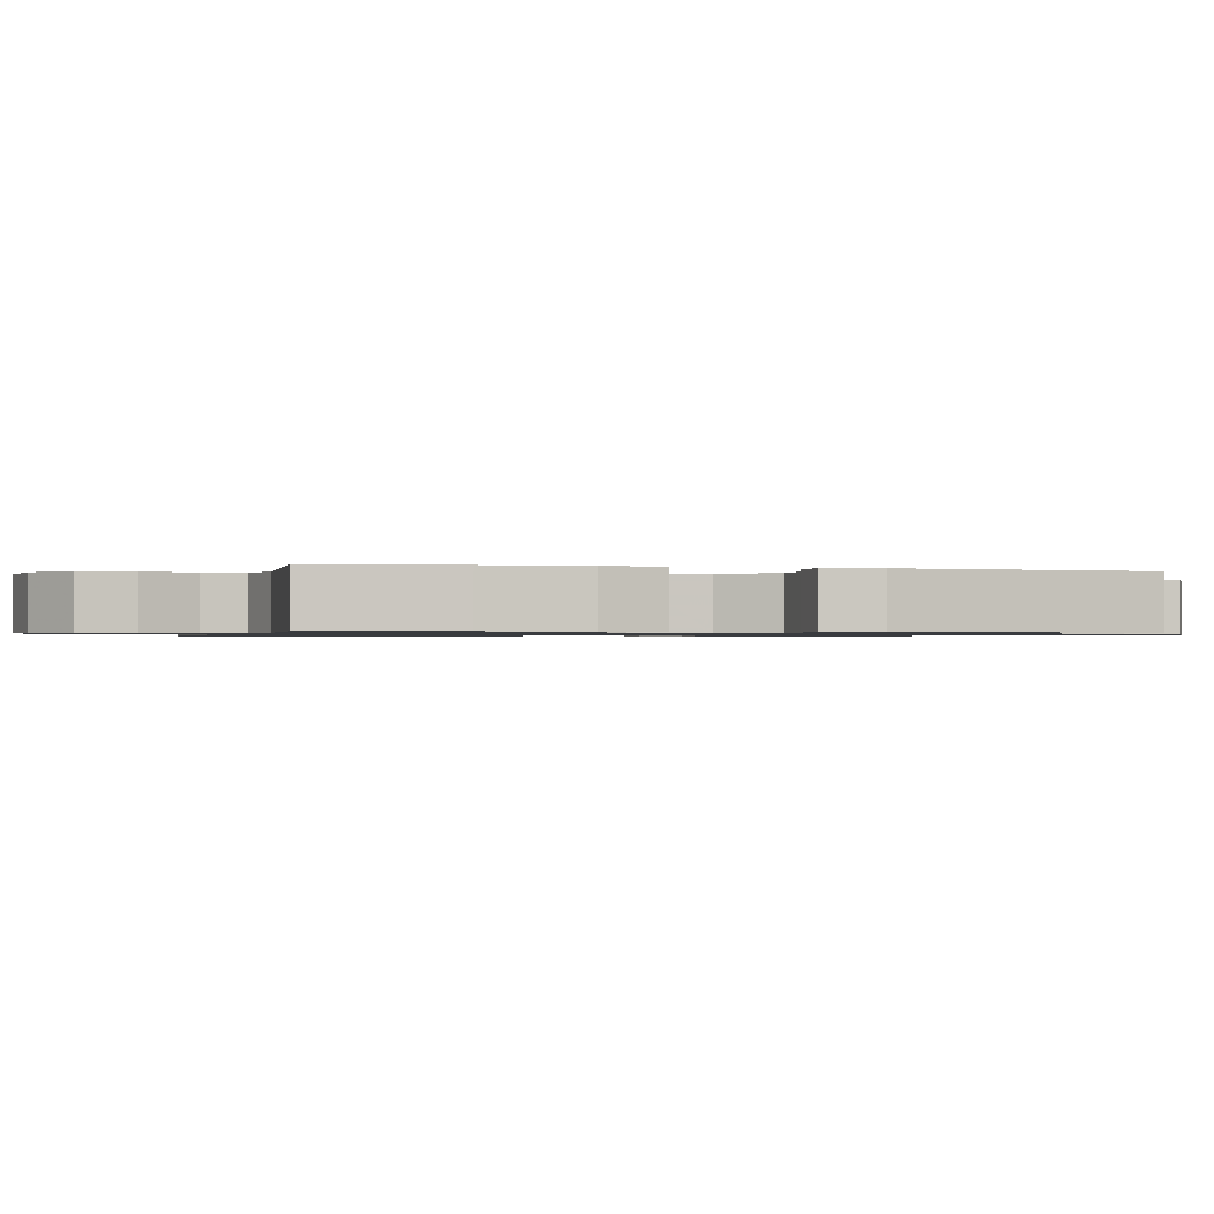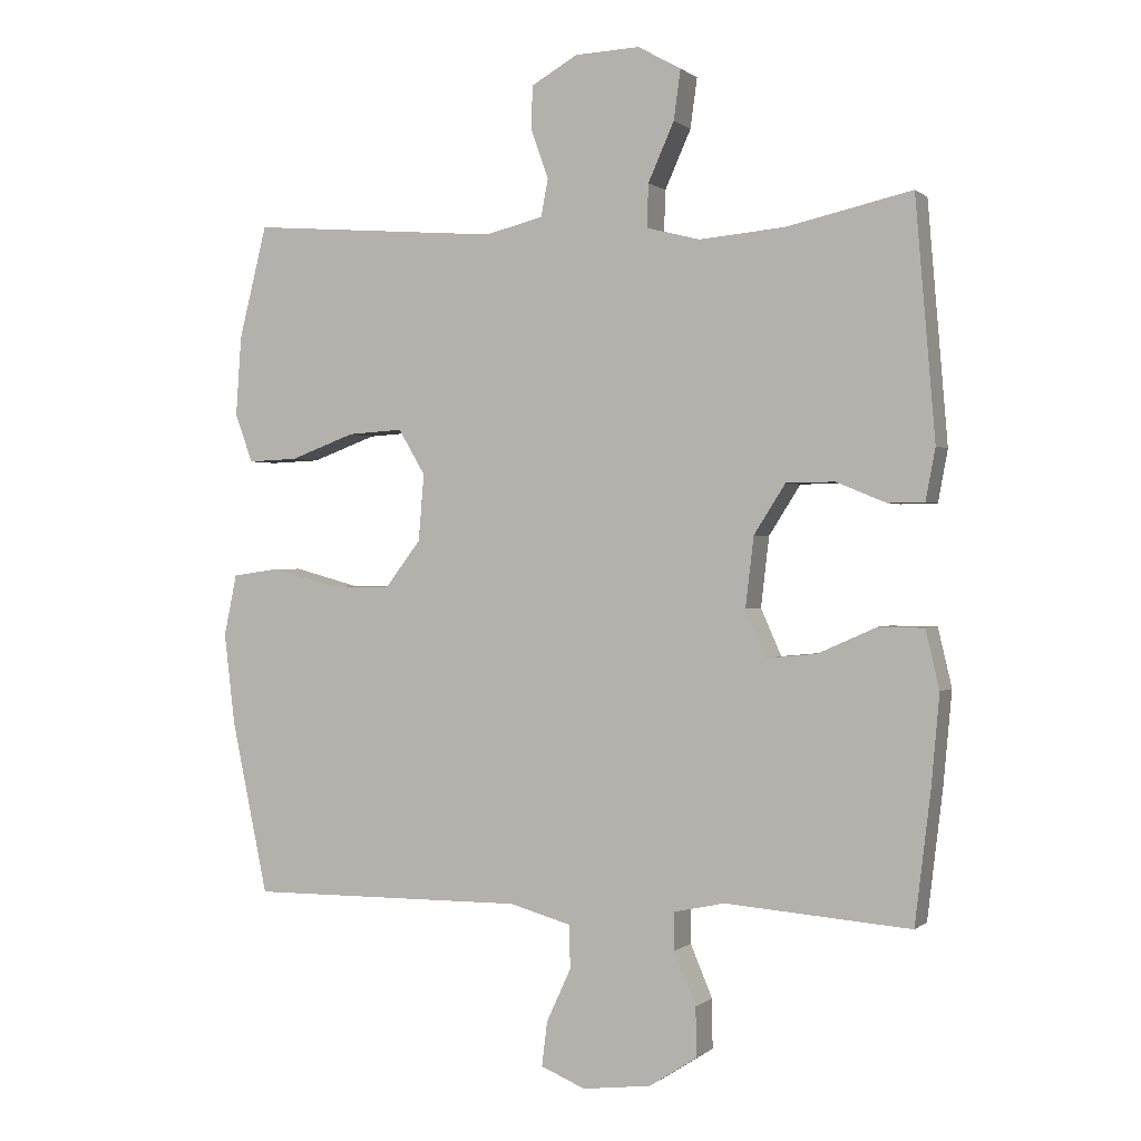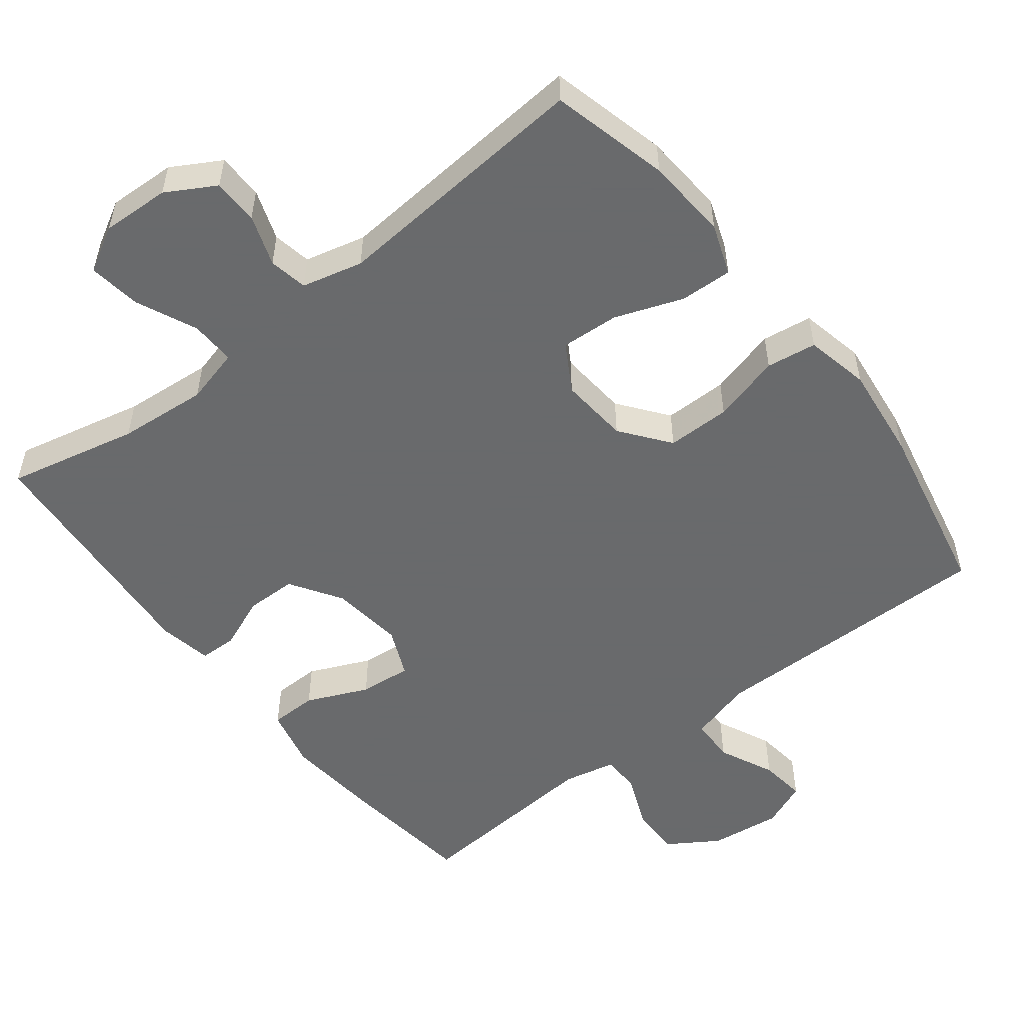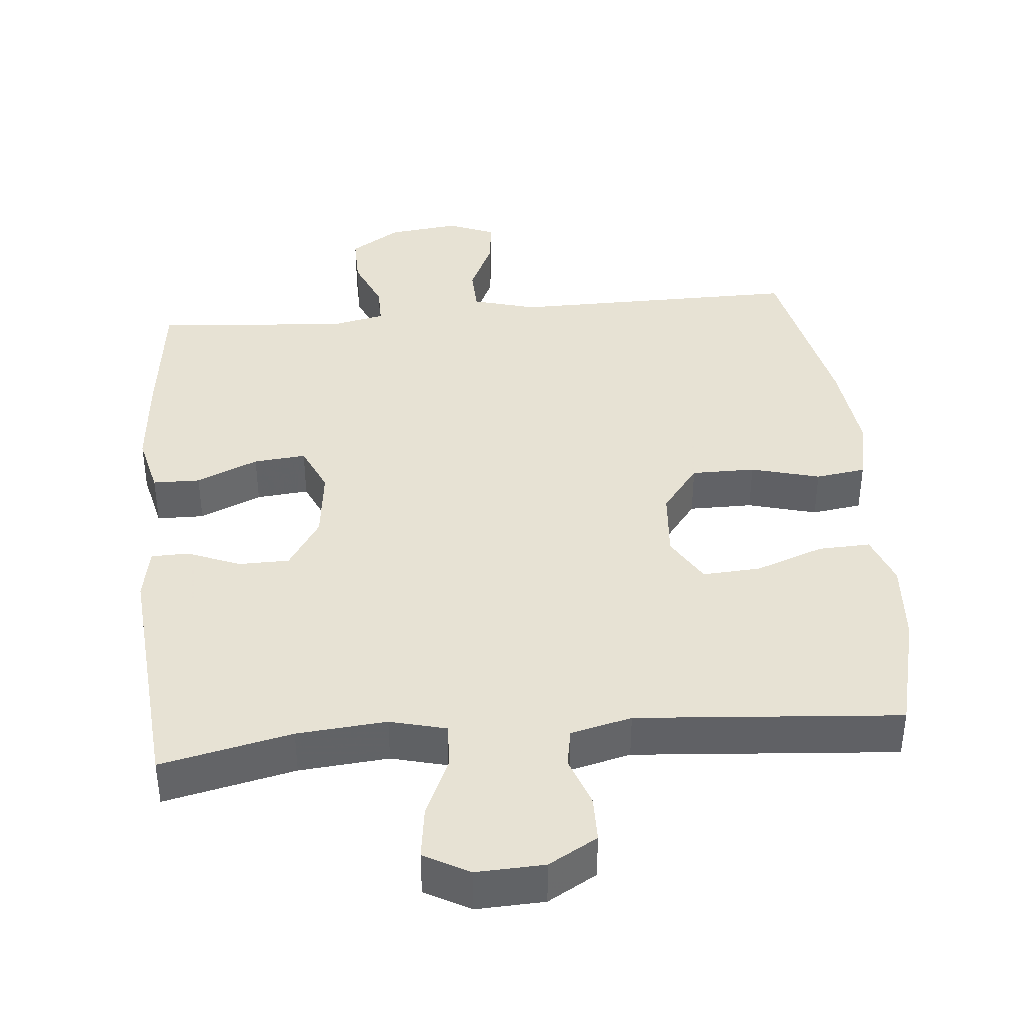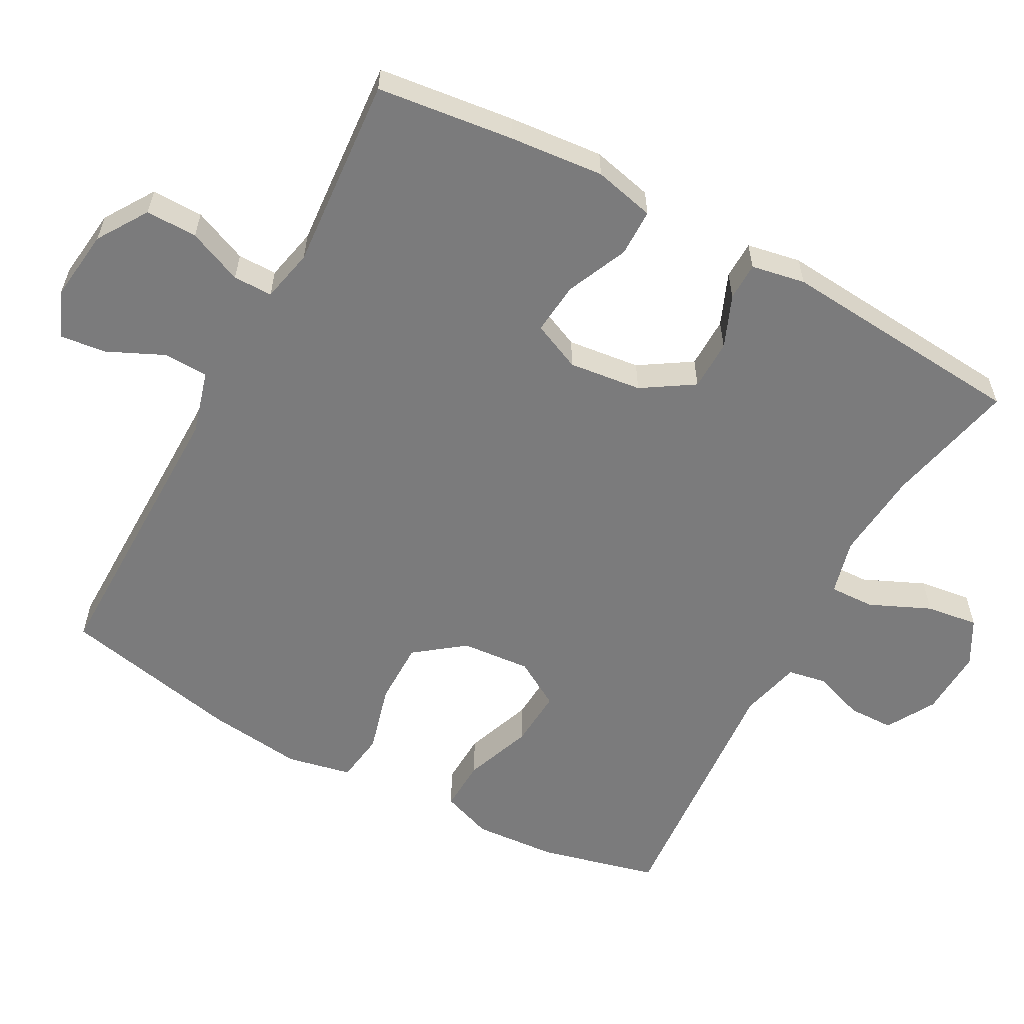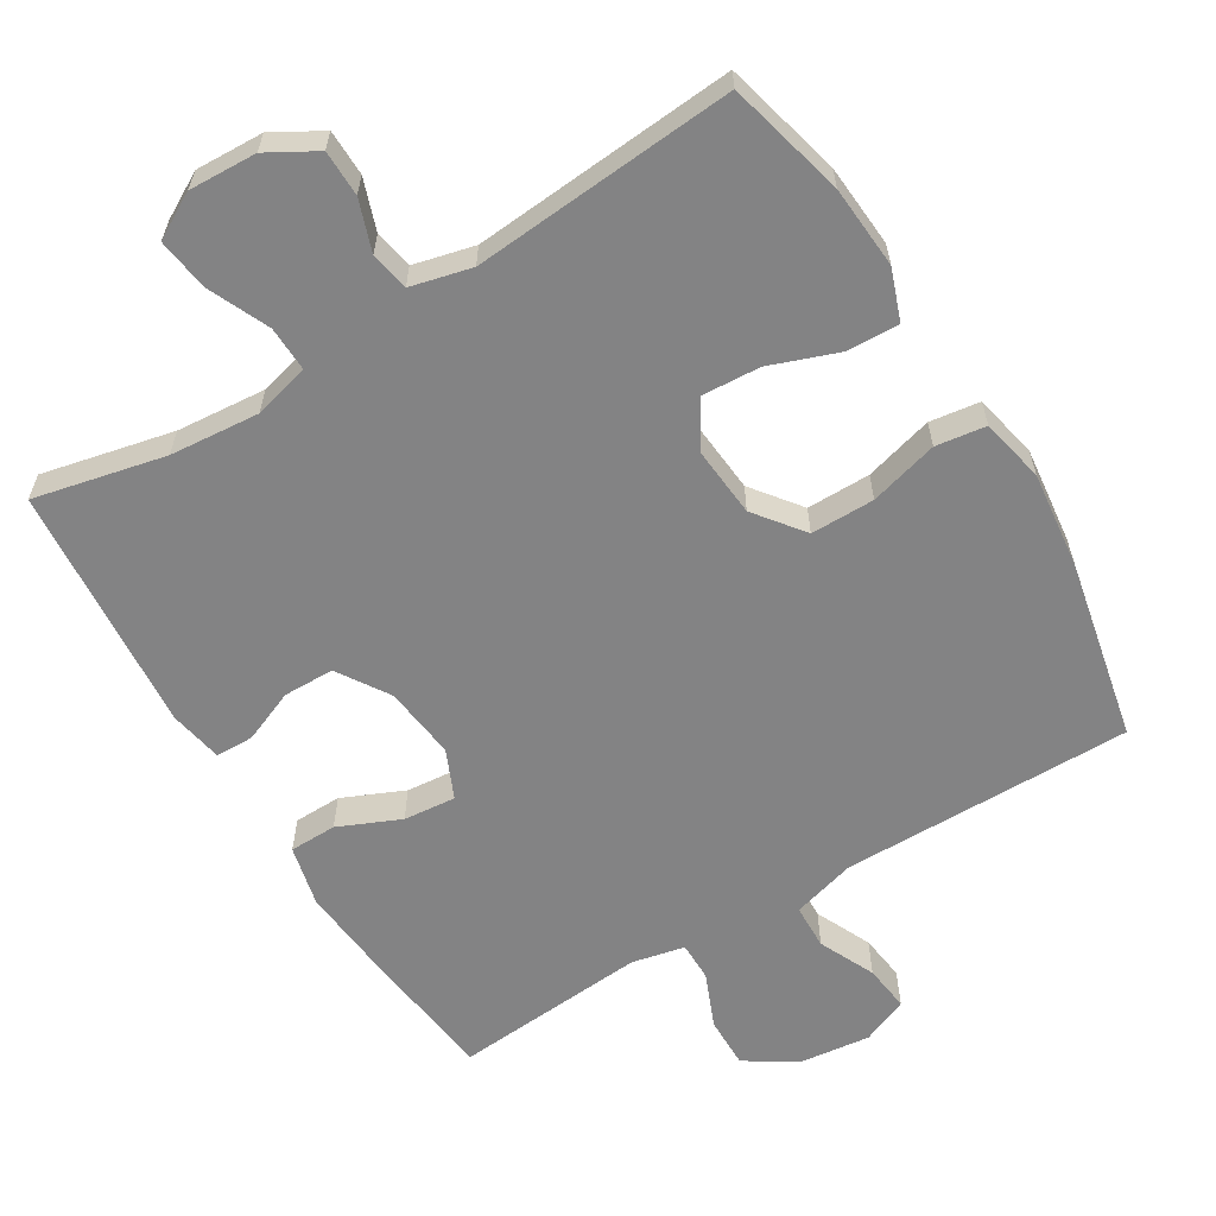
<metadata>
{"format":"obj","ext":"obj","renderer":"f3d","projection":"perspective","resolution":1024,"background":"white","views":[{"elev":-0.9,"azim":-105.3,"up":"+Y"},{"elev":0.3,"azim":-157.7,"up":"+Z"},{"elev":-52.9,"azim":38.0,"up":"+Y"},{"elev":39.7,"azim":-5.3,"up":"+Y"},{"elev":-58.5,"azim":-118.5,"up":"+Y"},{"elev":-61.2,"azim":31.4,"up":"+Y"}]}
</metadata>
<code>
v 0.5 0.07 0.5
v 0.541 0.07 0.335
v 0.549 0.07 0.219
v 0.523 0.07 0.148
v 0.45 0.07 0.151
v 0.355 0.07 0.186
v 0.274 0.07 0.191
v 0.235 0.07 0.125
v 0.243 0.07 0.028
v 0.295 0.07 -0.04
v 0.384 0.07 -0.04
v 0.48 0.07 -0.014
v 0.55 0.07 -0.024
v 0.569 0.07 -0.114
v 0.553 0.07 -0.248
v 0.5 0.07 -0.5
v 0.094 0.07 -0.497
v 0.005 0.07 -0.522
v 0.003 0.07 -0.585
v 0.039 0.07 -0.663
v 0.047 0.07 -0.728
v -0.018 0.07 -0.755
v -0.118 0.07 -0.743
v -0.188 0.07 -0.698
v -0.187 0.07 -0.626
v -0.155 0.07 -0.55
v -0.155 0.07 -0.495
v -0.229 0.07 -0.479
v -0.5 0.07 -0.5
v -0.523 0.07 -0.309
v -0.535 0.07 -0.177
v -0.515 0.07 -0.092
v -0.449 0.07 -0.091
v -0.363 0.07 -0.129
v -0.29 0.07 -0.136
v -0.26 0.07 -0.068
v -0.272 0.07 0.034
v -0.318 0.07 0.106
v -0.389 0.07 0.107
v -0.462 0.07 0.077
v -0.515 0.07 0.078
v -0.529 0.07 0.153
v -0.5 0.07 0.5
v -0.317 0.07 0.459
v -0.192 0.07 0.448
v -0.114 0.07 0.468
v -0.116 0.07 0.531
v -0.154 0.07 0.616
v -0.164 0.07 0.689
v -0.101 0.07 0.724
v -0.006 0.07 0.72
v 0.062 0.07 0.681
v 0.063 0.07 0.617
v 0.038 0.07 0.546
v 0.048 0.07 0.492
v 0.133 0.07 0.471
v 0.5 0 0.5
v 0.541 0 0.335
v 0.549 0 0.219
v 0.523 0 0.148
v 0.45 0 0.151
v 0.355 0 0.186
v 0.274 0 0.191
v 0.235 0 0.125
v 0.243 0 0.028
v 0.295 0 -0.04
v 0.384 0 -0.04
v 0.48 0 -0.014
v 0.55 0 -0.024
v 0.569 0 -0.114
v 0.553 0 -0.248
v 0.5 0 -0.5
v 0.094 0 -0.497
v 0.005 0 -0.522
v 0.003 0 -0.585
v 0.039 0 -0.663
v 0.047 0 -0.728
v -0.018 0 -0.755
v -0.118 0 -0.743
v -0.188 0 -0.698
v -0.187 0 -0.626
v -0.155 0 -0.55
v -0.155 0 -0.495
v -0.229 0 -0.479
v -0.5 0 -0.5
v -0.523 0 -0.309
v -0.535 0 -0.177
v -0.515 0 -0.092
v -0.449 0 -0.091
v -0.363 0 -0.129
v -0.29 0 -0.136
v -0.26 0 -0.068
v -0.272 0 0.034
v -0.318 0 0.106
v -0.389 0 0.107
v -0.462 0 0.077
v -0.515 0 0.078
v -0.529 0 0.153
v -0.5 0 0.5
v -0.317 0 0.459
v -0.192 0 0.448
v -0.114 0 0.468
v -0.116 0 0.531
v -0.154 0 0.616
v -0.164 0 0.689
v -0.101 0 0.724
v -0.006 0 0.72
v 0.062 0 0.681
v 0.063 0 0.617
v 0.038 0 0.546
v 0.048 0 0.492
v 0.133 0 0.471
f 52 53 54
f 51 52 54
f 50 51 54
f 49 50 54
f 48 49 54
f 47 48 54
f 46 47 54 55
f 45 46 55 56
f 42 43 44
f 41 42 44
f 40 41 44
f 39 40 44
f 38 39 44 45
f 37 38 45 56
f 32 33 34
f 31 32 34
f 30 31 34
f 29 30 34
f 28 29 34
f 27 28 34 35
f 24 25 26
f 23 24 26
f 22 23 26
f 21 22 26
f 20 21 26
f 19 20 26
f 18 19 26 27
f 27 35 36
f 18 27 36
f 17 18 36
f 15 16 17
f 14 15 17
f 13 14 17
f 12 13 17
f 11 12 17
f 4 5 6
f 3 4 6
f 2 3 6
f 1 2 6
f 56 1 6
f 56 6 7
f 37 56 7 8
f 36 37 8 9
f 10 11 17 36
f 9 10 36
f 110 109 108
f 110 108 107
f 110 107 106
f 110 106 105
f 110 105 104
f 110 104 103
f 111 110 103 102
f 112 111 102 101
f 100 99 98
f 100 98 97
f 100 97 96
f 100 96 95
f 101 100 95 94
f 112 101 94 93
f 90 89 88
f 90 88 87
f 90 87 86
f 90 86 85
f 90 85 84
f 91 90 84 83
f 82 81 80
f 82 80 79
f 82 79 78
f 82 78 77
f 82 77 76
f 82 76 75
f 83 82 75 74
f 92 91 83
f 92 83 74
f 92 74 73
f 73 72 71
f 73 71 70
f 73 70 69
f 73 69 68
f 73 68 67
f 62 61 60
f 62 60 59
f 62 59 58
f 62 58 57
f 62 57 112
f 63 62 112
f 64 63 112 93
f 65 64 93 92
f 92 73 67 66
f 92 66 65
f 1 57 58 2
f 2 58 59 3
f 3 59 60 4
f 4 60 61 5
f 5 61 62 6
f 6 62 63 7
f 7 63 64 8
f 8 64 65 9
f 9 65 66 10
f 10 66 67 11
f 11 67 68 12
f 12 68 69 13
f 13 69 70 14
f 14 70 71 15
f 15 71 72 16
f 16 72 73 17
f 17 73 74 18
f 18 74 75 19
f 19 75 76 20
f 20 76 77 21
f 21 77 78 22
f 22 78 79 23
f 23 79 80 24
f 24 80 81 25
f 25 81 82 26
f 26 82 83 27
f 27 83 84 28
f 28 84 85 29
f 29 85 86 30
f 30 86 87 31
f 31 87 88 32
f 32 88 89 33
f 33 89 90 34
f 34 90 91 35
f 35 91 92 36
f 36 92 93 37
f 37 93 94 38
f 38 94 95 39
f 39 95 96 40
f 40 96 97 41
f 41 97 98 42
f 42 98 99 43
f 43 99 100 44
f 44 100 101 45
f 45 101 102 46
f 46 102 103 47
f 47 103 104 48
f 48 104 105 49
f 49 105 106 50
f 50 106 107 51
f 51 107 108 52
f 52 108 109 53
f 53 109 110 54
f 54 110 111 55
f 55 111 112 56
f 56 112 57 1

</code>
